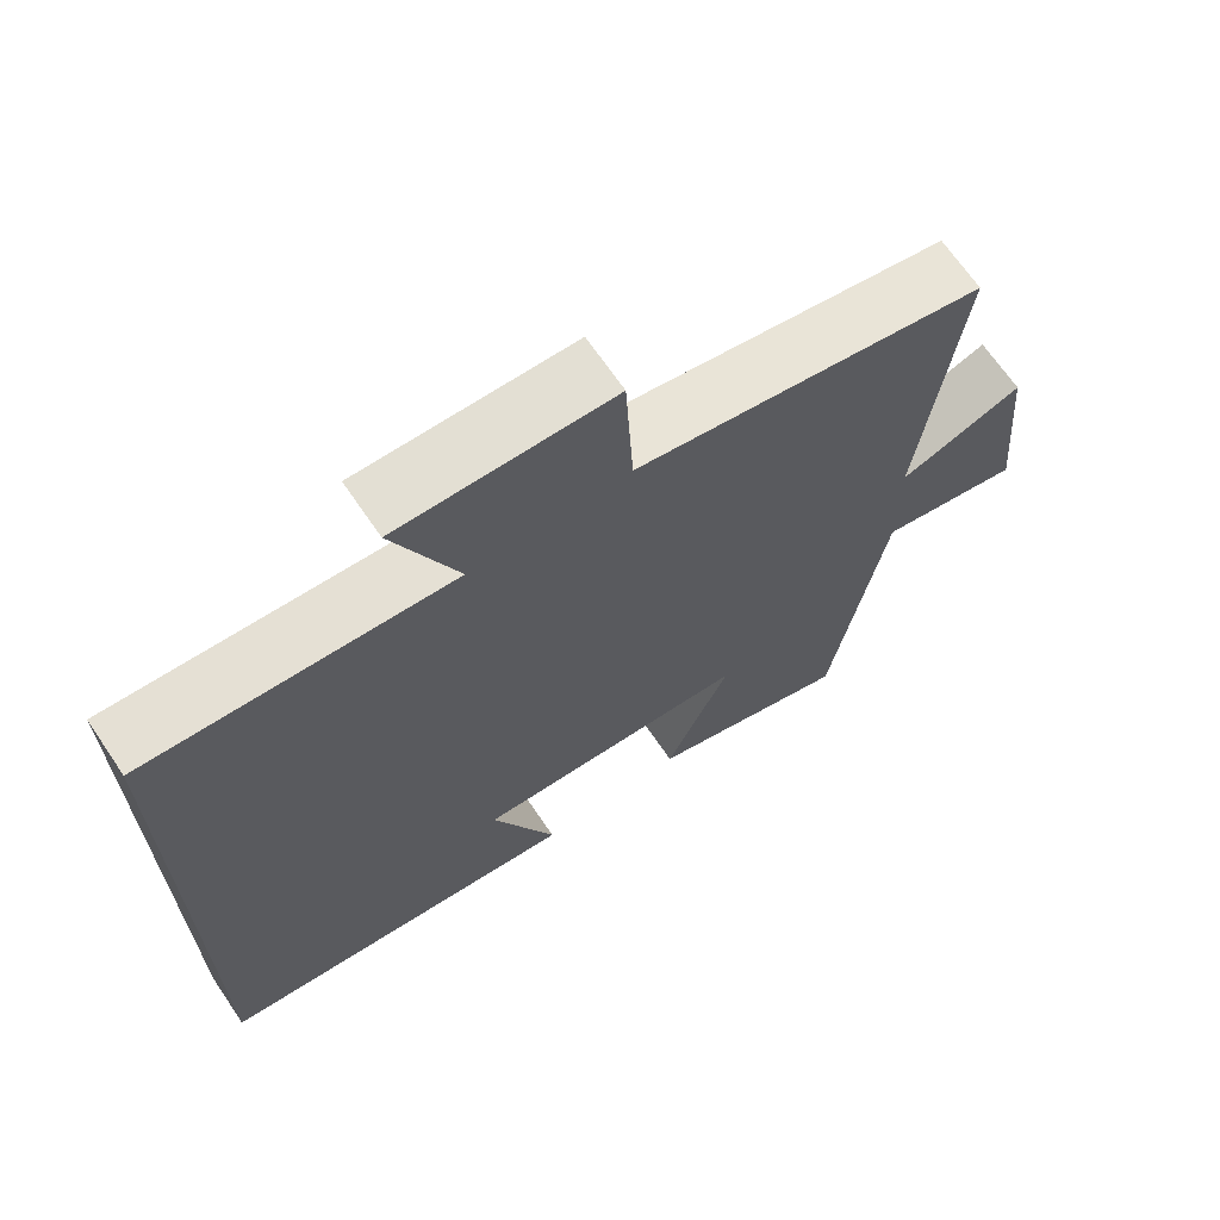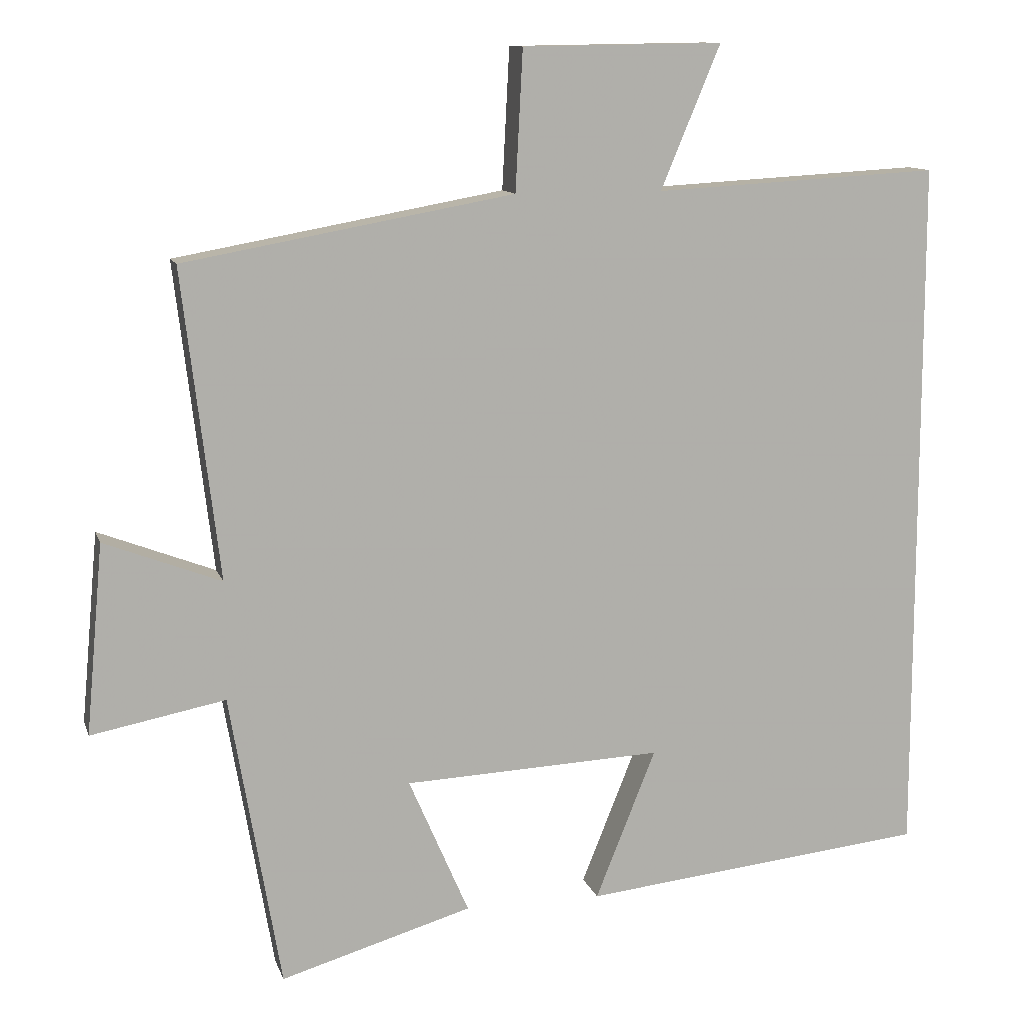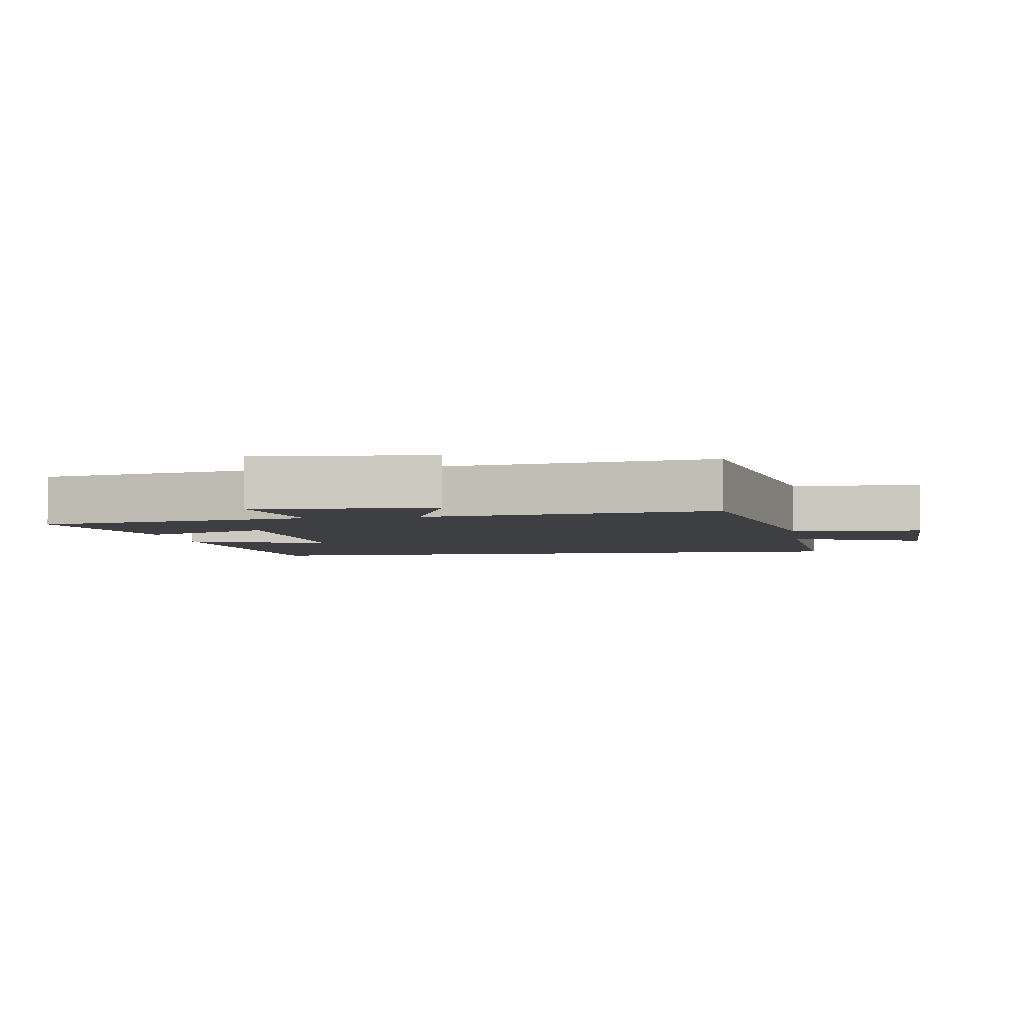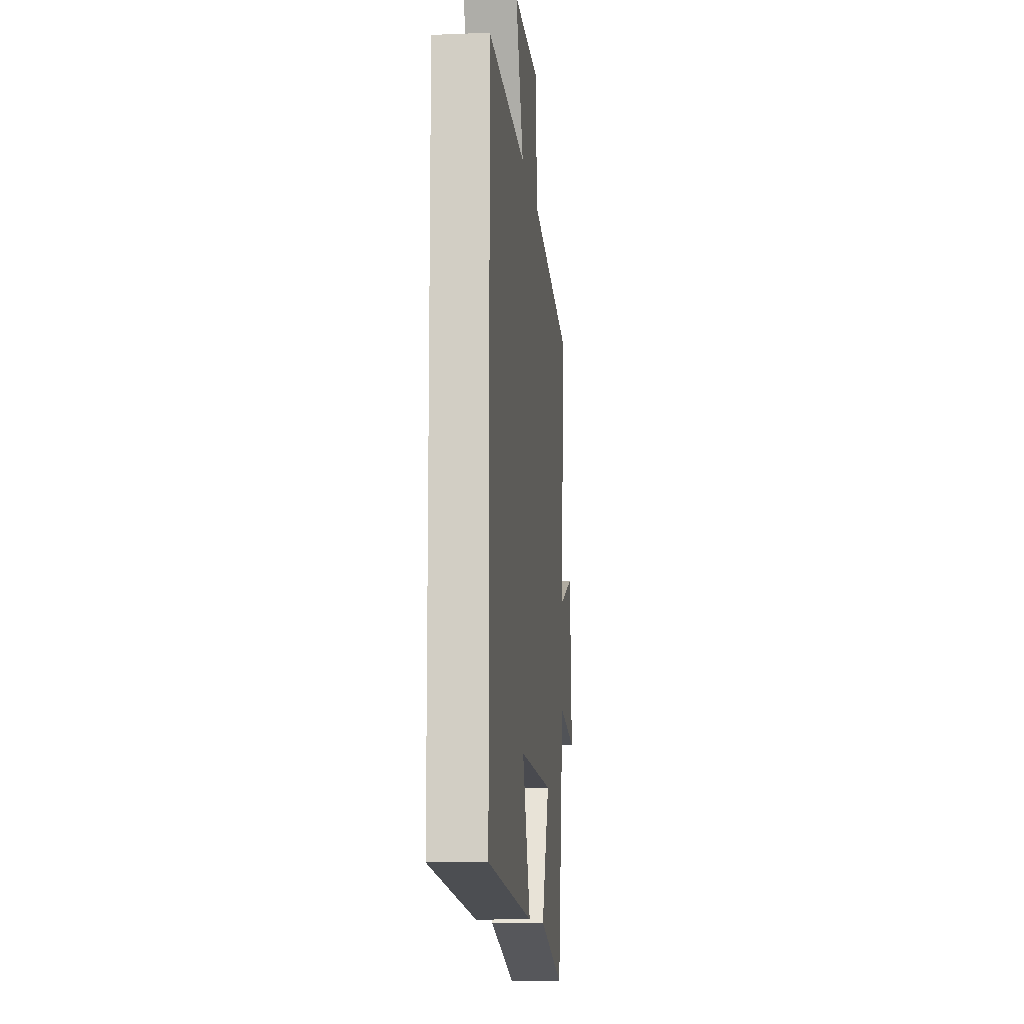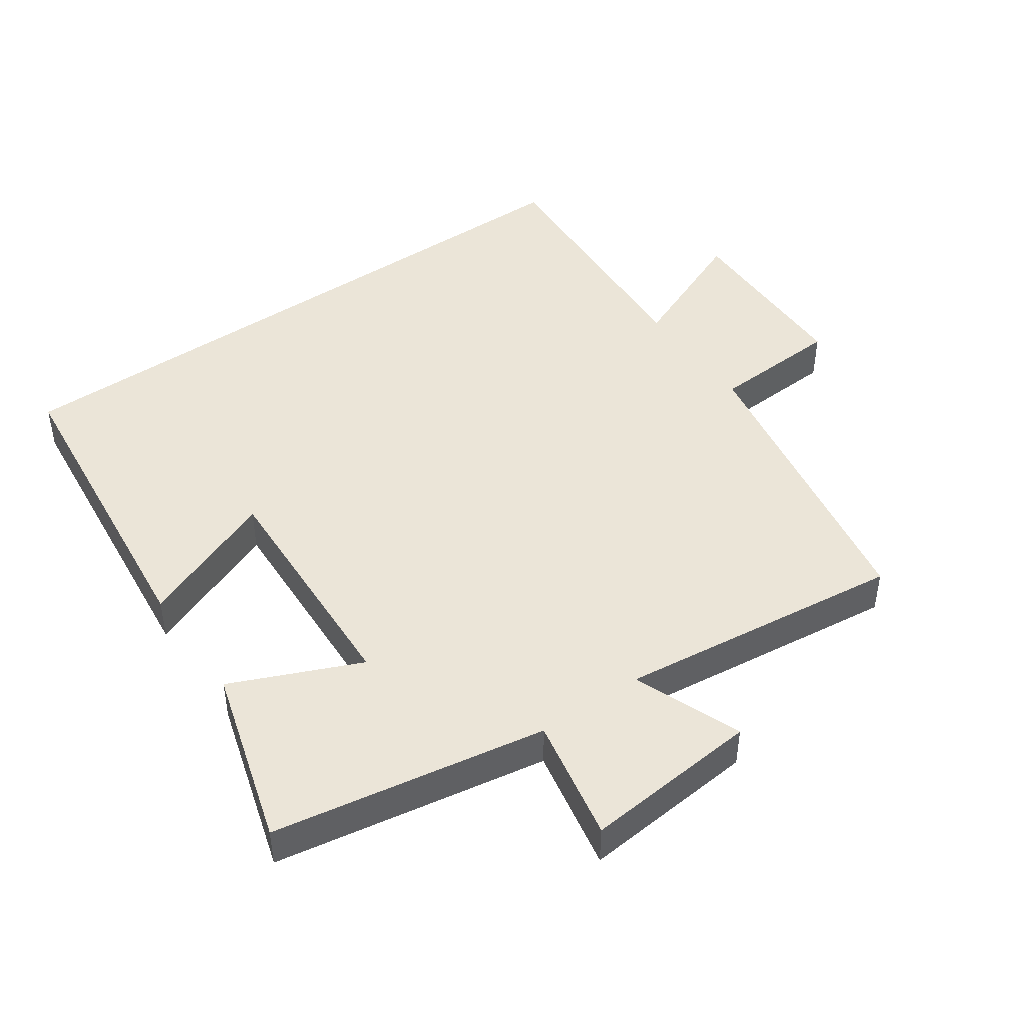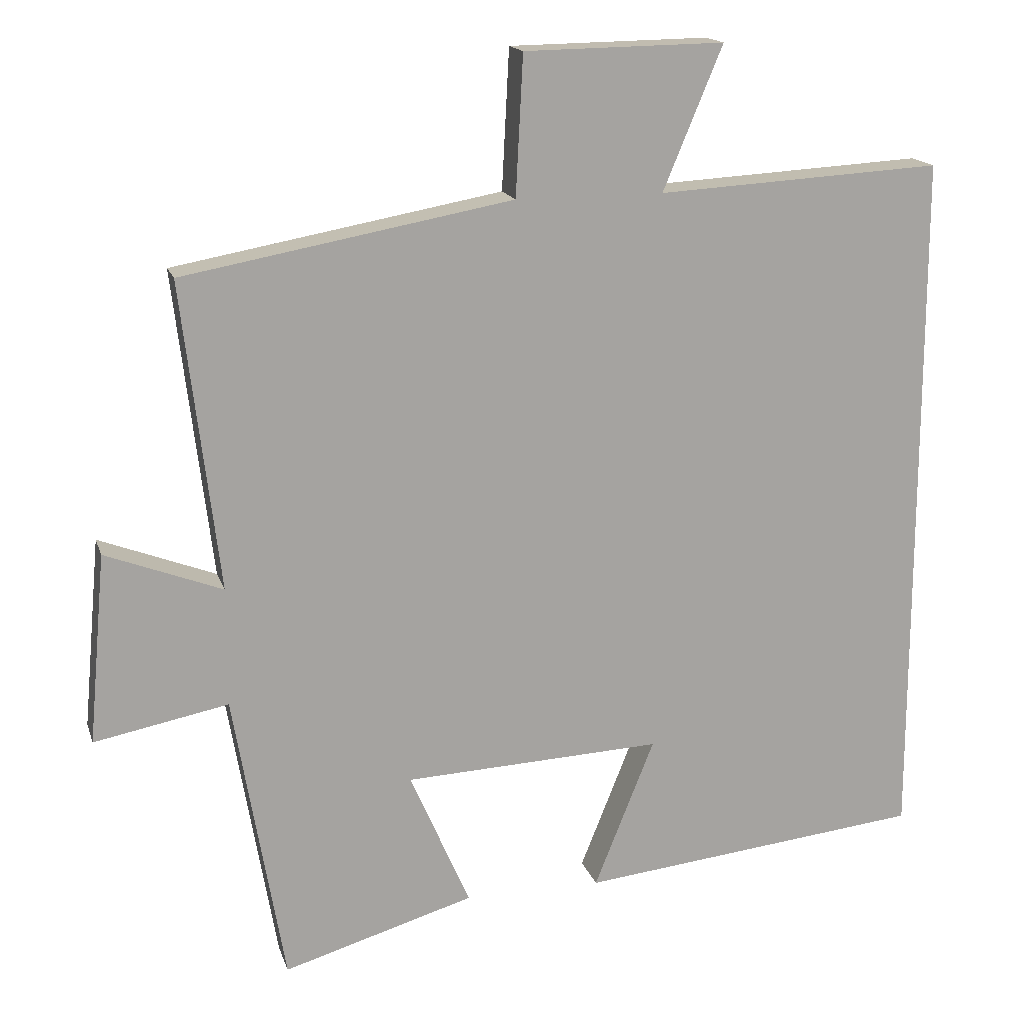
<metadata>
{"format":"obj","ext":"obj","renderer":"f3d","projection":"perspective","resolution":1024,"background":"white","views":[{"elev":67.8,"azim":145.8,"up":"+Z"},{"elev":11.5,"azim":-14.8,"up":"+Z"},{"elev":-4.1,"azim":-81.1,"up":"+Y"},{"elev":-10.9,"azim":95.9,"up":"+Z"},{"elev":45.7,"azim":-125.0,"up":"+Y"},{"elev":16.5,"azim":-15.2,"up":"+Z"}]}
</metadata>
<code>
v -0.551 0.07 0.418
v -0.097 0.07 0.5
v -0.087 0.07 0.693
v 0.189 0.07 0.697
v 0.107 0.07 0.5
v 0.5 0.07 0.522
v 0.5 0.07 -0.449
v 0.024 0.07 -0.5
v 0.107 0.07 -0.293
v -0.249 0.07 -0.309
v -0.166 0.07 -0.5
v -0.43 0.07 -0.578
v -0.5 0.07 -0.171
v -0.685 0.07 -0.207
v -0.661 0.07 0.055
v -0.5 0.07 -0.007
v -0.551 0 0.418
v -0.097 0 0.5
v -0.087 0 0.693
v 0.189 0 0.697
v 0.107 0 0.5
v 0.5 0 0.522
v 0.5 0 -0.449
v 0.024 0 -0.5
v 0.107 0 -0.293
v -0.249 0 -0.309
v -0.166 0 -0.5
v -0.43 0 -0.578
v -0.5 0 -0.171
v -0.685 0 -0.207
v -0.661 0 0.055
v -0.5 0 -0.007
f 13 14 15 16
f 12 13 16
f 11 12 16
f 10 11 16
f 16 1 2
f 10 16 2
f 9 10 2
f 6 7 8 9
f 5 6 9
f 5 9 2 3
f 3 4 5
f 32 31 30 29
f 32 29 28
f 32 28 27
f 32 27 26
f 18 17 32
f 18 32 26
f 18 26 25
f 25 24 23 22
f 25 22 21
f 19 18 25 21
f 21 20 19
f 1 17 18 2
f 2 18 19 3
f 3 19 20 4
f 4 20 21 5
f 5 21 22 6
f 6 22 23 7
f 7 23 24 8
f 8 24 25 9
f 9 25 26 10
f 10 26 27 11
f 11 27 28 12
f 12 28 29 13
f 13 29 30 14
f 14 30 31 15
f 15 31 32 16
f 16 32 17 1

</code>
